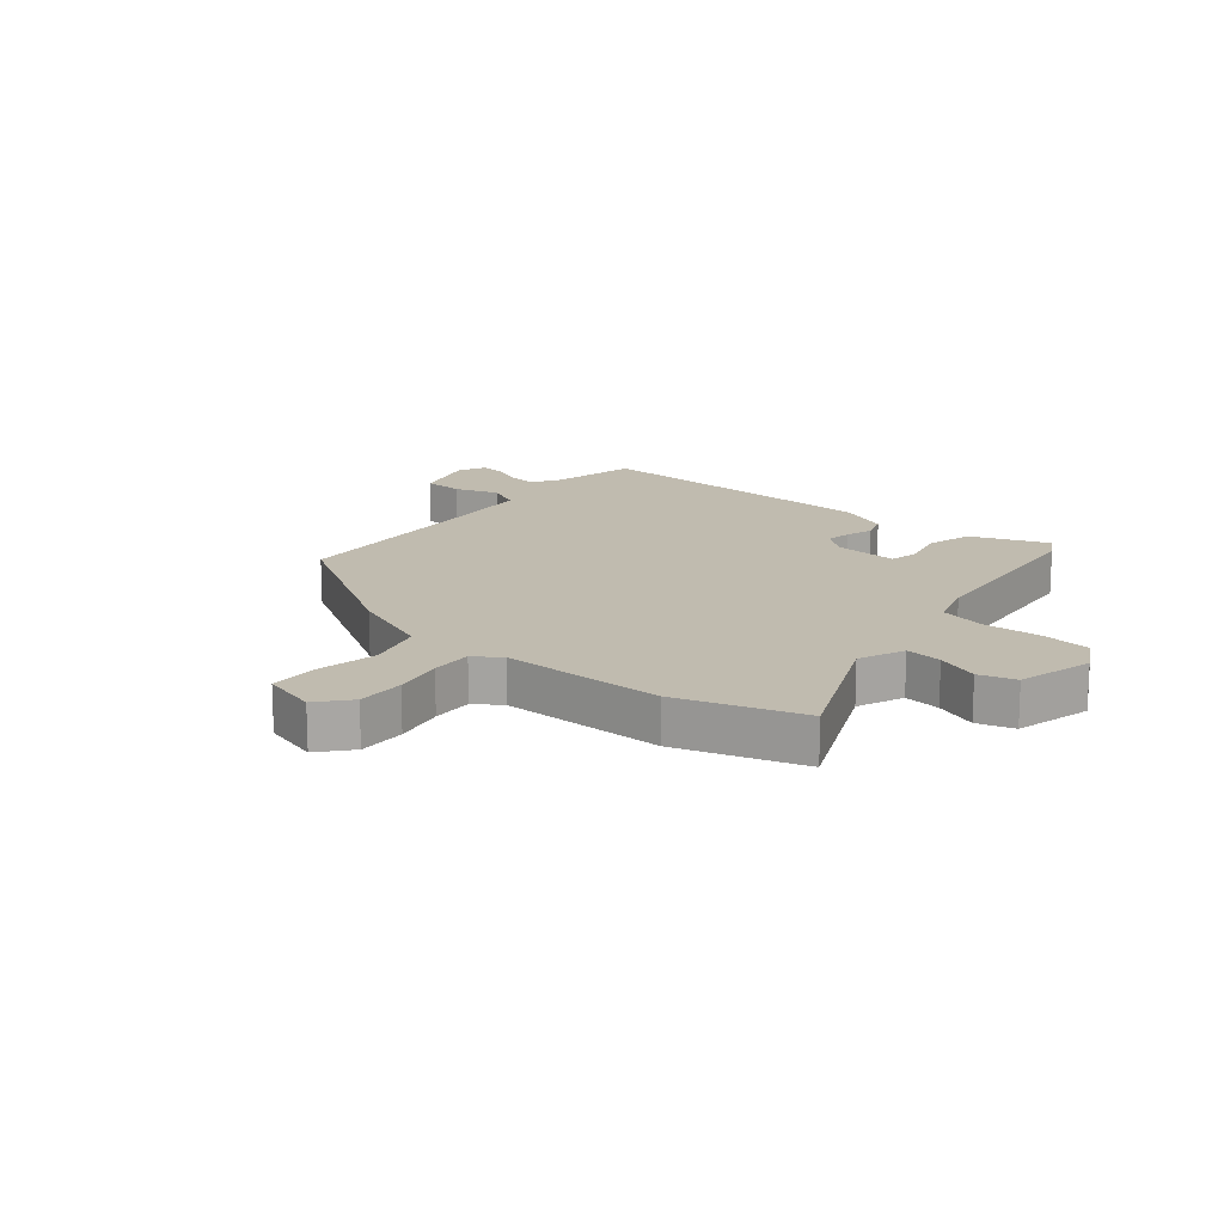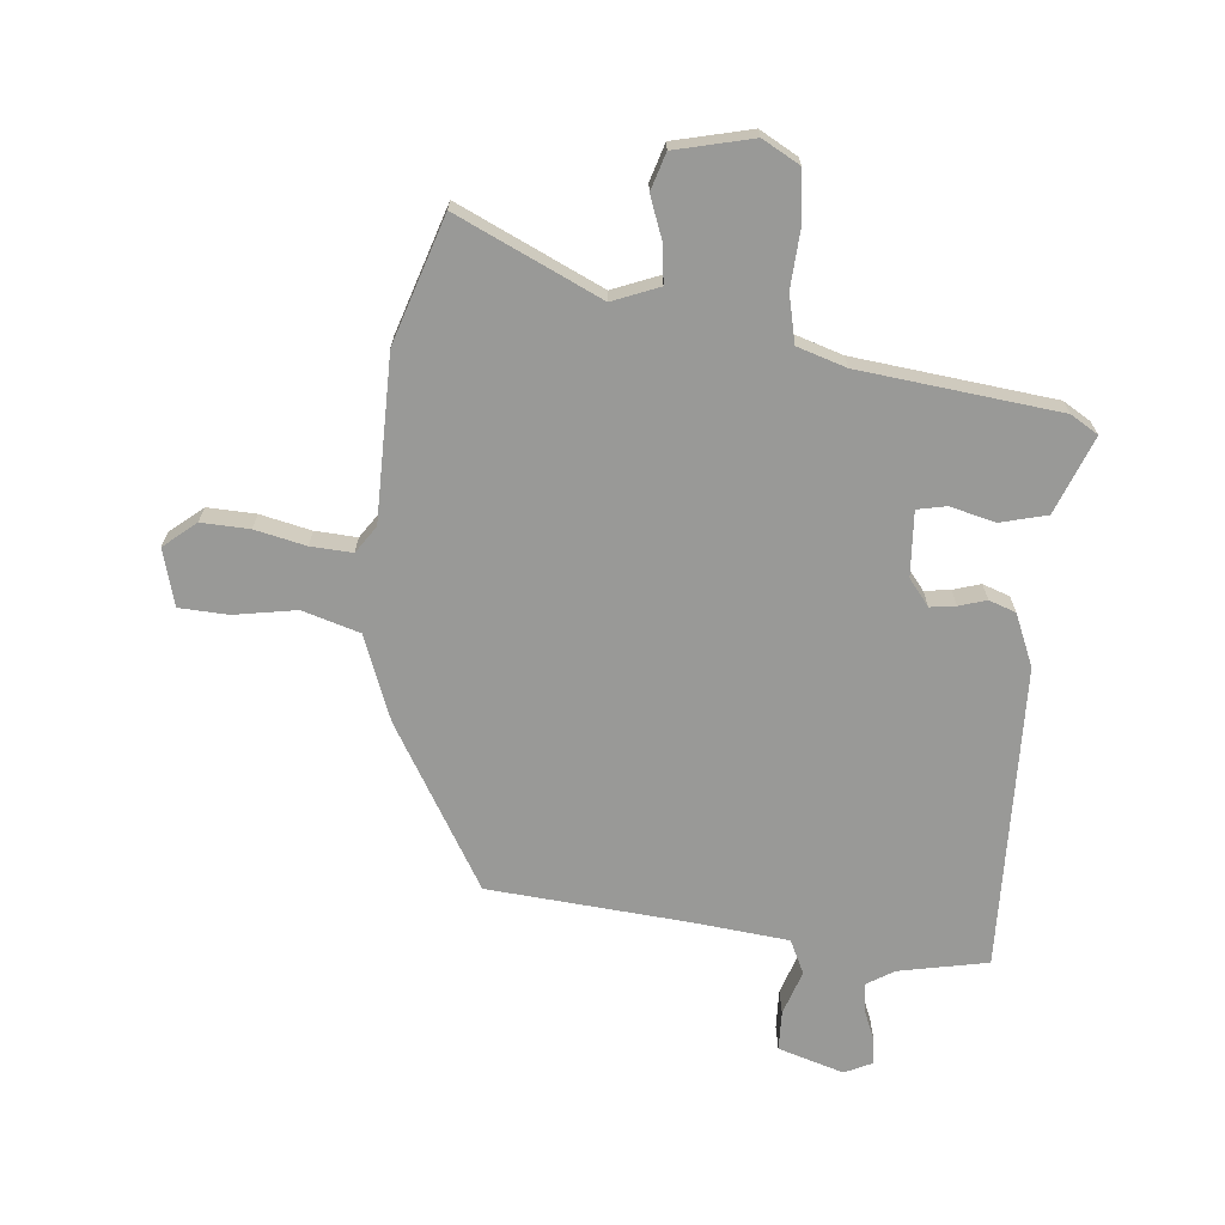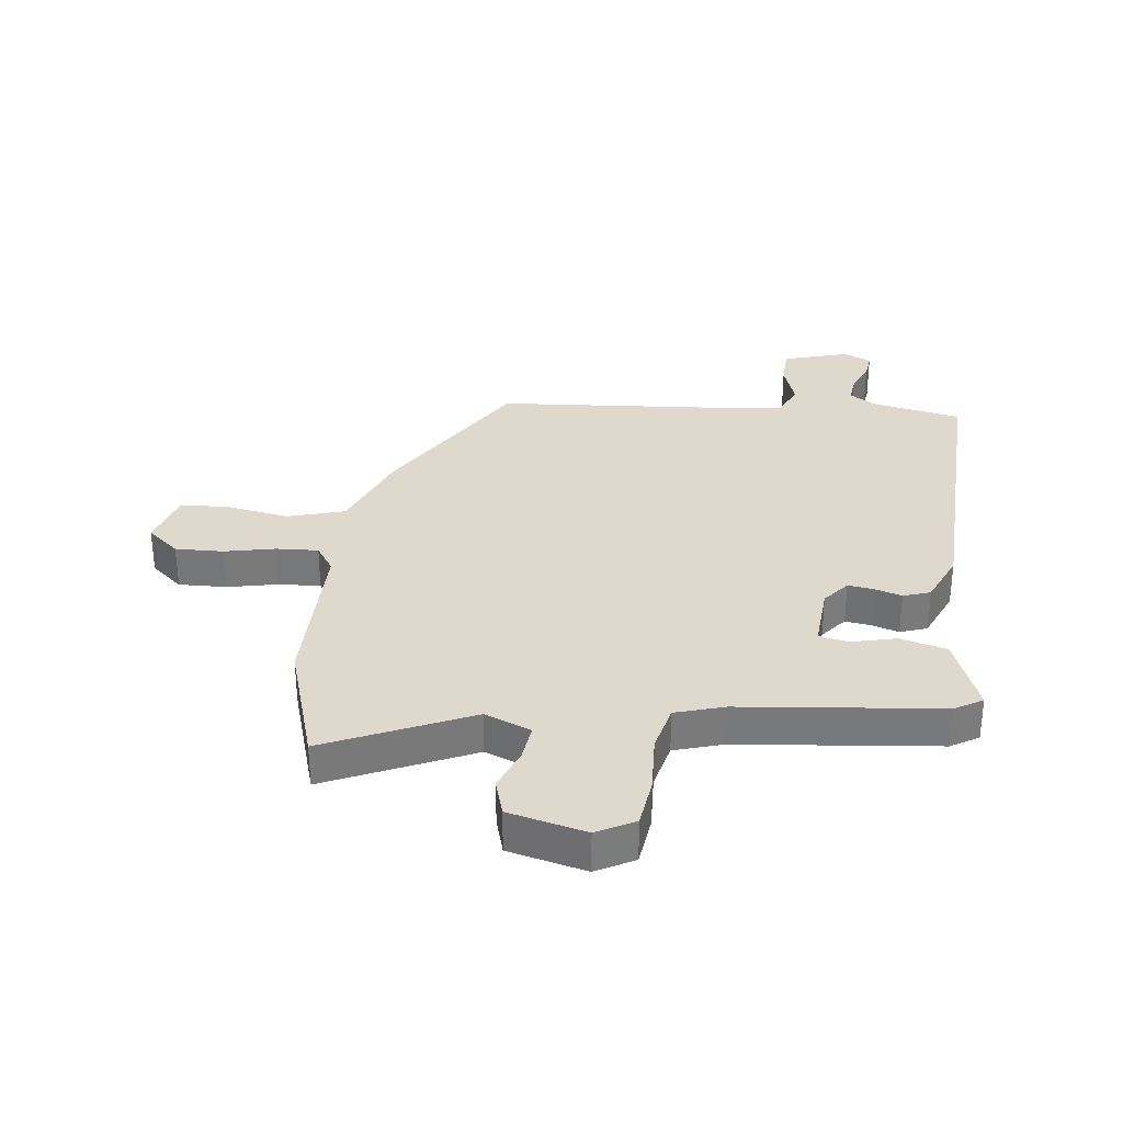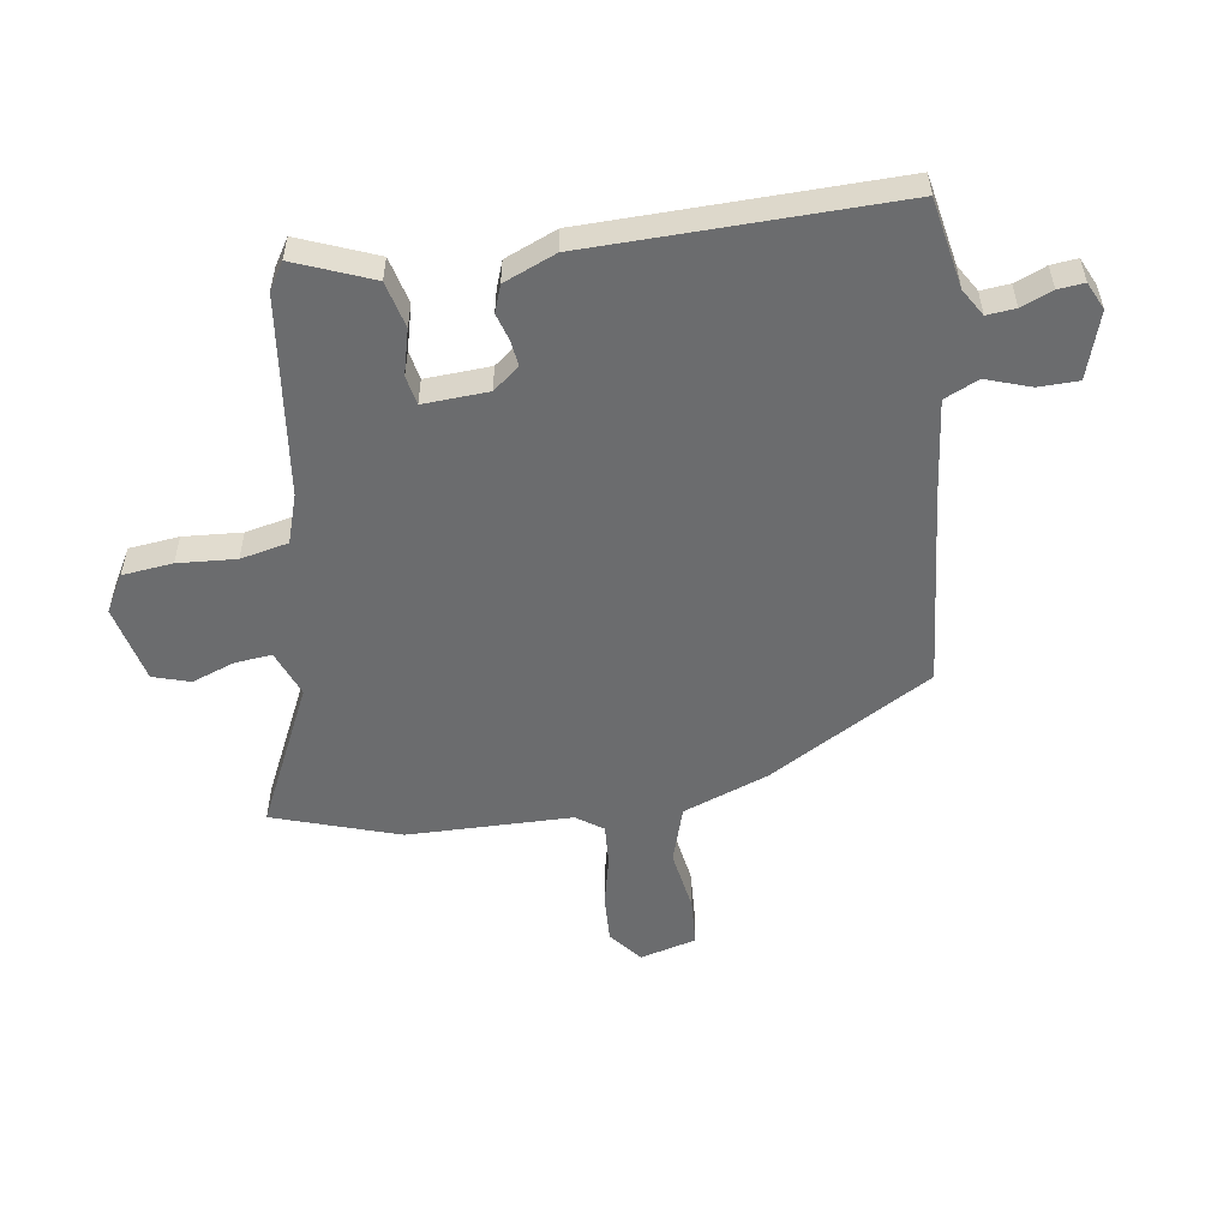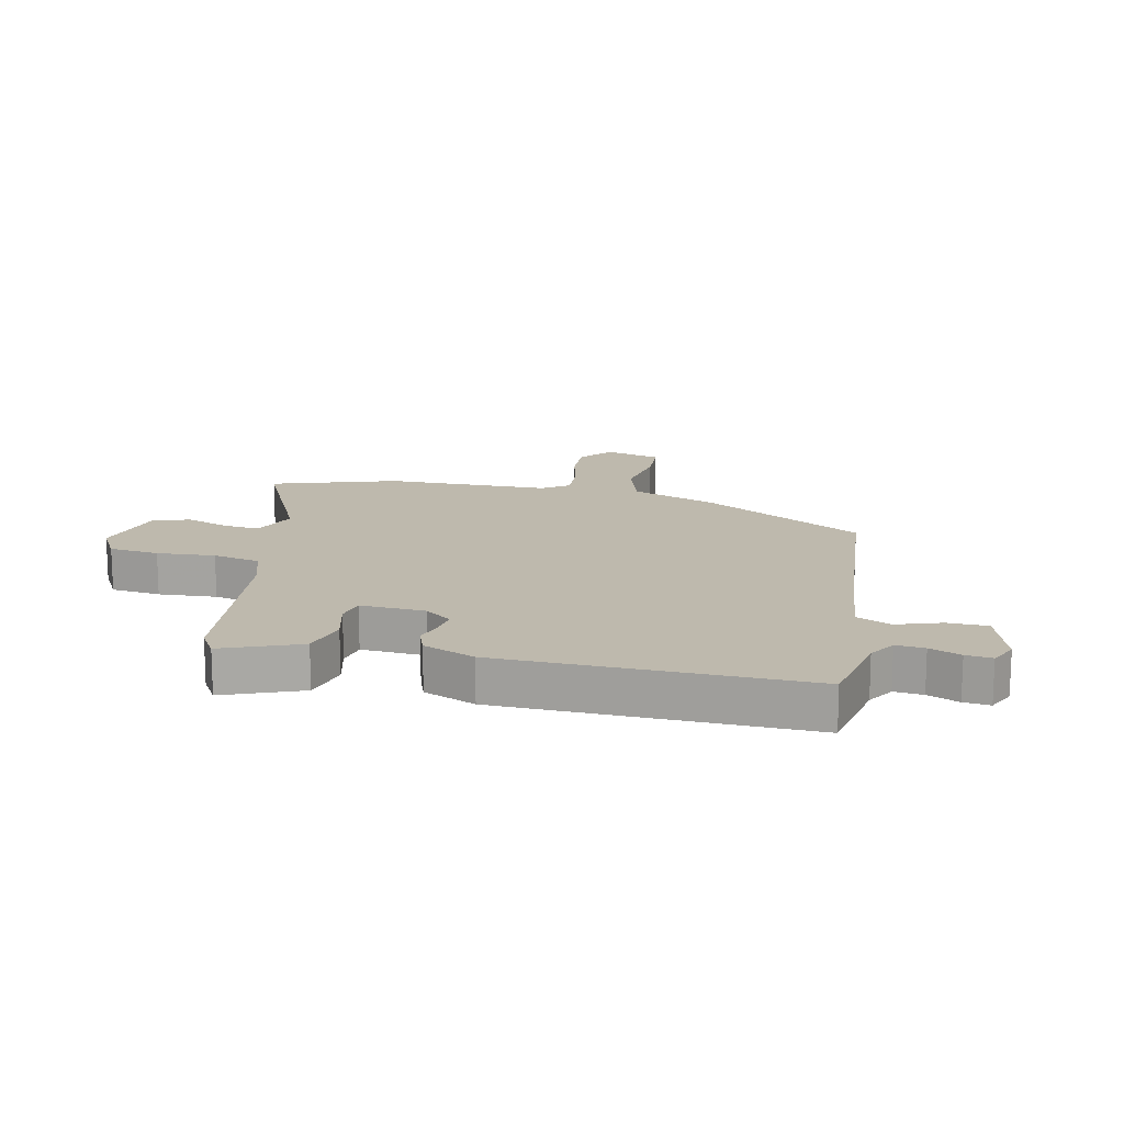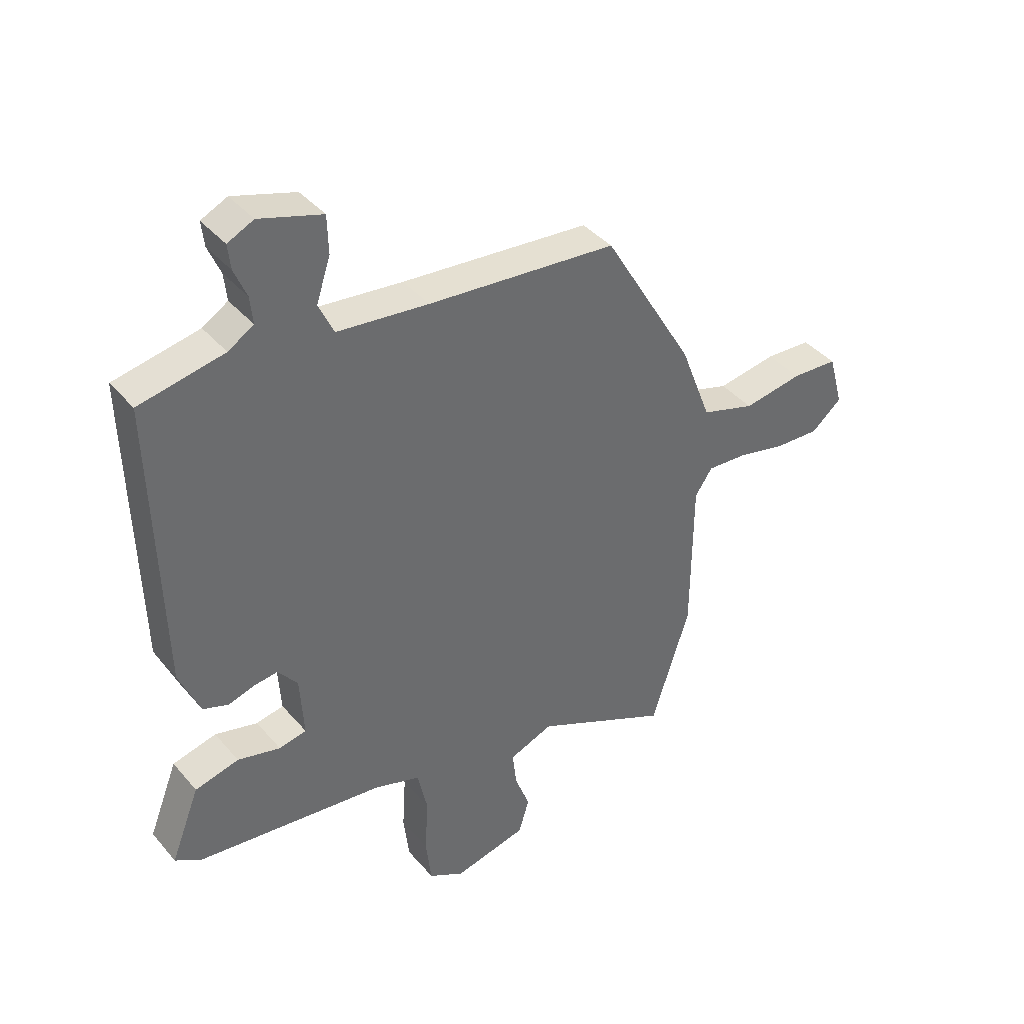
<metadata>
{"format":"obj","ext":"obj","renderer":"f3d","projection":"perspective","resolution":1024,"background":"white","views":[{"elev":15.9,"azim":130.3,"up":"+Y"},{"elev":-68.8,"azim":174.5,"up":"+Y"},{"elev":32.2,"azim":-172.7,"up":"+Y"},{"elev":-53.6,"azim":-81.9,"up":"+Y"},{"elev":15.3,"azim":-77.8,"up":"+Y"},{"elev":39.6,"azim":-35.9,"up":"+Z"}]}
</metadata>
<code>
v 0.524 0.07 -0.425
v 0.456 0.07 -0.636
v 0.215 0.07 -0.524
v 0.137 0.07 -0.555
v 0.144 0.07 -0.617
v 0.171 0.07 -0.689
v 0.152 0.07 -0.751
v 0.022 0.07 -0.782
v -0.041 0.07 -0.747
v -0.051 0.07 -0.663
v -0.045 0.07 -0.565
v -0.063 0.07 -0.485
v -0.145 0.07 -0.459
v -0.48 0.07 -0.421
v -0.526 0.07 -0.393
v -0.475 0.07 -0.263
v -0.397 0.07 -0.243
v -0.321 0.07 -0.262
v -0.272 0.07 -0.252
v -0.279 0.07 -0.143
v -0.314 0.07 -0.099
v -0.357 0.07 -0.105
v -0.403 0.07 -0.119
v -0.448 0.07 -0.103
v -0.485 0.07 -0.016
v -0.499 0.07 0.496
v -0.349 0.07 0.526
v -0.304 0.07 0.554
v -0.309 0.07 0.602
v -0.331 0.07 0.654
v -0.336 0.07 0.698
v -0.29 0.07 0.72
v -0.179 0.07 0.686
v -0.177 0.07 0.619
v -0.202 0.07 0.544
v -0.175 0.07 0.487
v -0.013 0.07 0.47
v 0.322 0.07 0.442
v 0.483 0.07 0.169
v 0.538 0.07 0.026
v 0.634 0.07 -0.003
v 0.739 0.07 0.015
v 0.821 0.07 0.011
v 0.847 0.07 -0.084
v 0.793 0.07 -0.129
v 0.712 0.07 -0.126
v 0.627 0.07 -0.107
v 0.557 0.07 -0.103
v 0.526 0.07 -0.148
v 0.524 0 -0.425
v 0.456 0 -0.636
v 0.215 0 -0.524
v 0.137 0 -0.555
v 0.144 0 -0.617
v 0.171 0 -0.689
v 0.152 0 -0.751
v 0.022 0 -0.782
v -0.041 0 -0.747
v -0.051 0 -0.663
v -0.045 0 -0.565
v -0.063 0 -0.485
v -0.145 0 -0.459
v -0.48 0 -0.421
v -0.526 0 -0.393
v -0.475 0 -0.263
v -0.397 0 -0.243
v -0.321 0 -0.262
v -0.272 0 -0.252
v -0.279 0 -0.143
v -0.314 0 -0.099
v -0.357 0 -0.105
v -0.403 0 -0.119
v -0.448 0 -0.103
v -0.485 0 -0.016
v -0.499 0 0.496
v -0.349 0 0.526
v -0.304 0 0.554
v -0.309 0 0.602
v -0.331 0 0.654
v -0.336 0 0.698
v -0.29 0 0.72
v -0.179 0 0.686
v -0.177 0 0.619
v -0.202 0 0.544
v -0.175 0 0.487
v -0.013 0 0.47
v 0.322 0 0.442
v 0.483 0 0.169
v 0.538 0 0.026
v 0.634 0 -0.003
v 0.739 0 0.015
v 0.821 0 0.011
v 0.847 0 -0.084
v 0.793 0 -0.129
v 0.712 0 -0.126
v 0.627 0 -0.107
v 0.557 0 -0.103
v 0.526 0 -0.148
f 44 45 46 47
f 44 47 48
f 41 42 43 44
f 40 41 44 48
f 37 38 39 40
f 36 37 40 48
f 32 33 34 35
f 32 35 36
f 29 30 31 32
f 28 29 32 36
f 27 28 36 48
f 22 23 24 25
f 21 22 25 26
f 20 21 26 27
f 15 16 17 18
f 13 14 15 18
f 12 13 18 19
f 8 9 10 11
f 8 11 12
f 5 6 7 8
f 4 5 8 12
f 3 4 12 19
f 49 1 2 3
f 20 27 48 49
f 3 19 20 49
f 96 95 94 93
f 97 96 93
f 93 92 91 90
f 97 93 90 89
f 89 88 87 86
f 97 89 86 85
f 84 83 82 81
f 85 84 81
f 81 80 79 78
f 85 81 78 77
f 97 85 77 76
f 74 73 72 71
f 75 74 71 70
f 76 75 70 69
f 67 66 65 64
f 67 64 63 62
f 68 67 62 61
f 60 59 58 57
f 61 60 57
f 57 56 55 54
f 61 57 54 53
f 68 61 53 52
f 52 51 50 98
f 98 97 76 69
f 98 69 68 52
f 1 50 51 2
f 2 51 52 3
f 3 52 53 4
f 4 53 54 5
f 5 54 55 6
f 6 55 56 7
f 7 56 57 8
f 8 57 58 9
f 9 58 59 10
f 10 59 60 11
f 11 60 61 12
f 12 61 62 13
f 13 62 63 14
f 14 63 64 15
f 15 64 65 16
f 16 65 66 17
f 17 66 67 18
f 18 67 68 19
f 19 68 69 20
f 20 69 70 21
f 21 70 71 22
f 22 71 72 23
f 23 72 73 24
f 24 73 74 25
f 25 74 75 26
f 26 75 76 27
f 27 76 77 28
f 28 77 78 29
f 29 78 79 30
f 30 79 80 31
f 31 80 81 32
f 32 81 82 33
f 33 82 83 34
f 34 83 84 35
f 35 84 85 36
f 36 85 86 37
f 37 86 87 38
f 38 87 88 39
f 39 88 89 40
f 40 89 90 41
f 41 90 91 42
f 42 91 92 43
f 43 92 93 44
f 44 93 94 45
f 45 94 95 46
f 46 95 96 47
f 47 96 97 48
f 48 97 98 49
f 49 98 50 1

</code>
